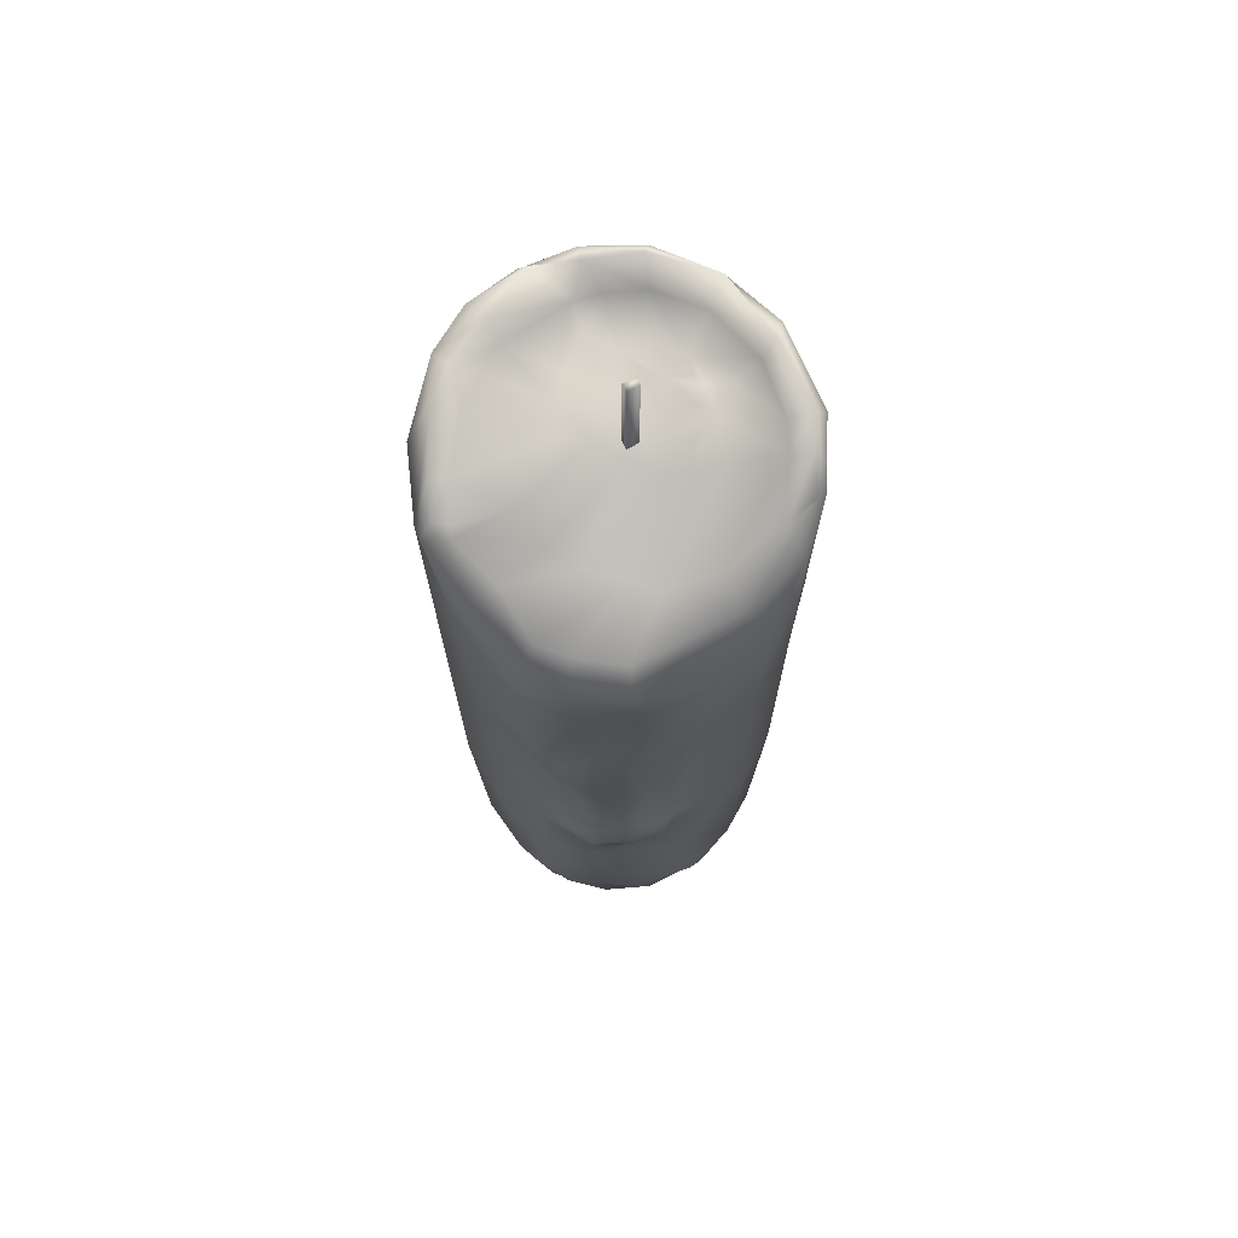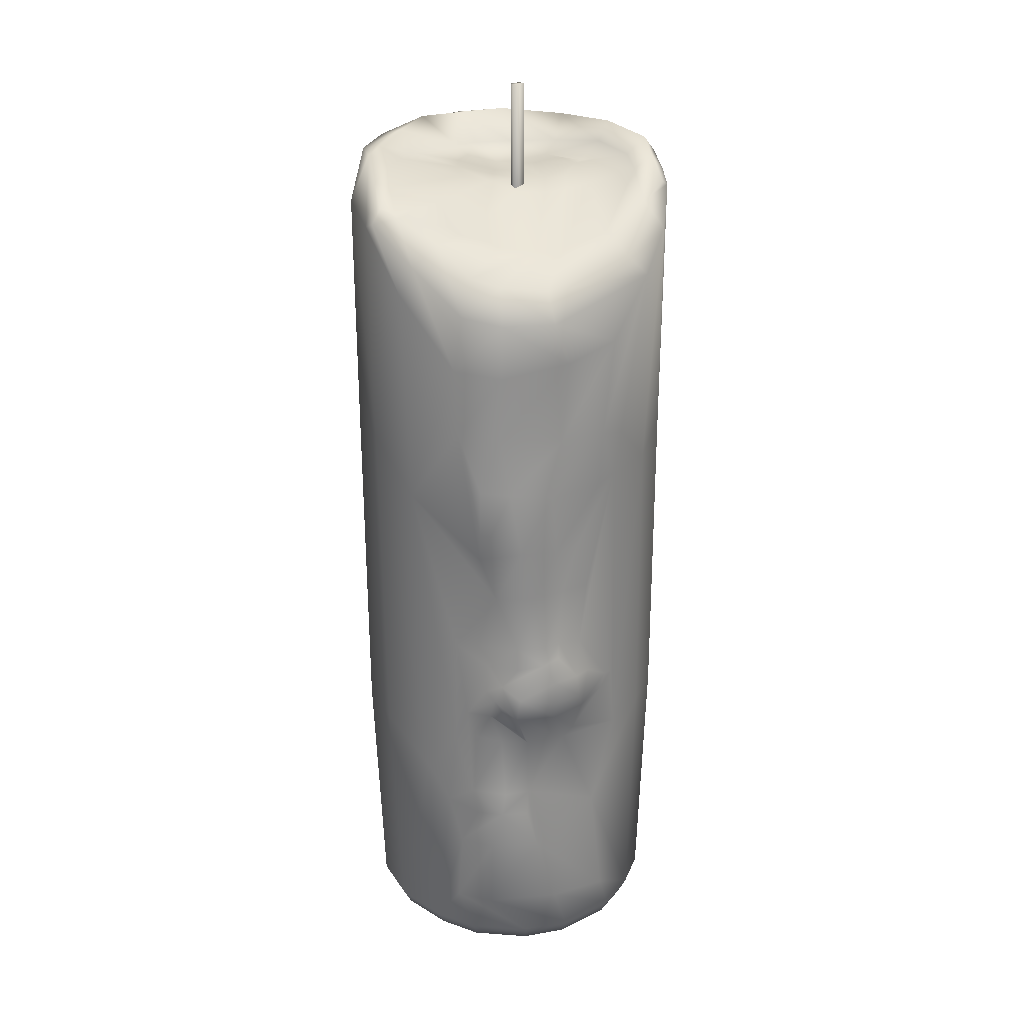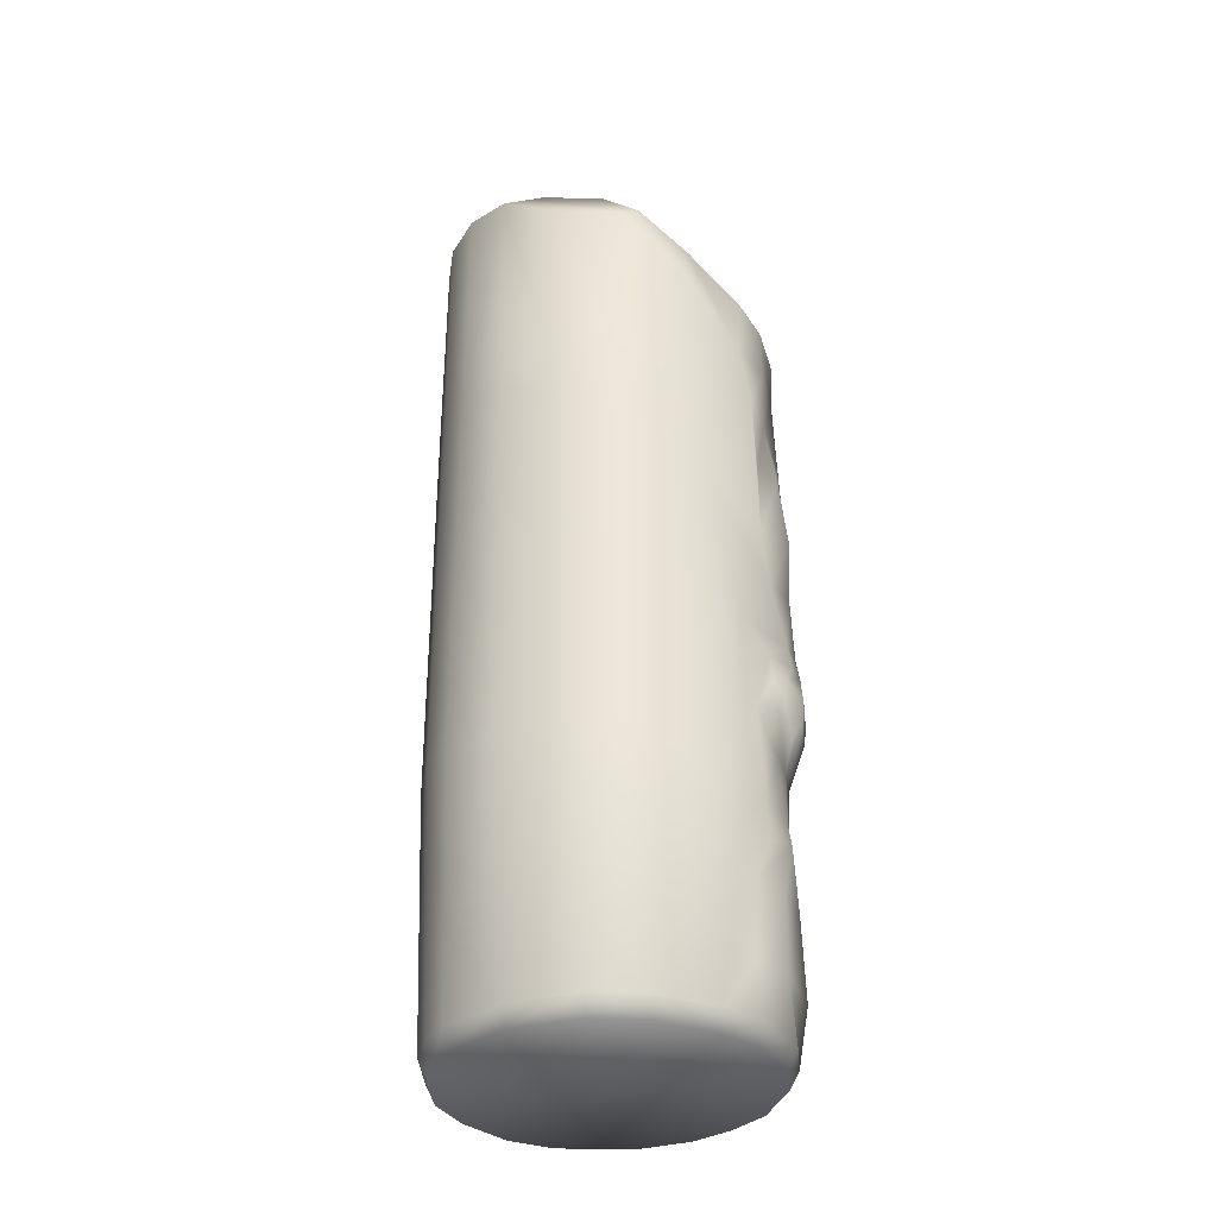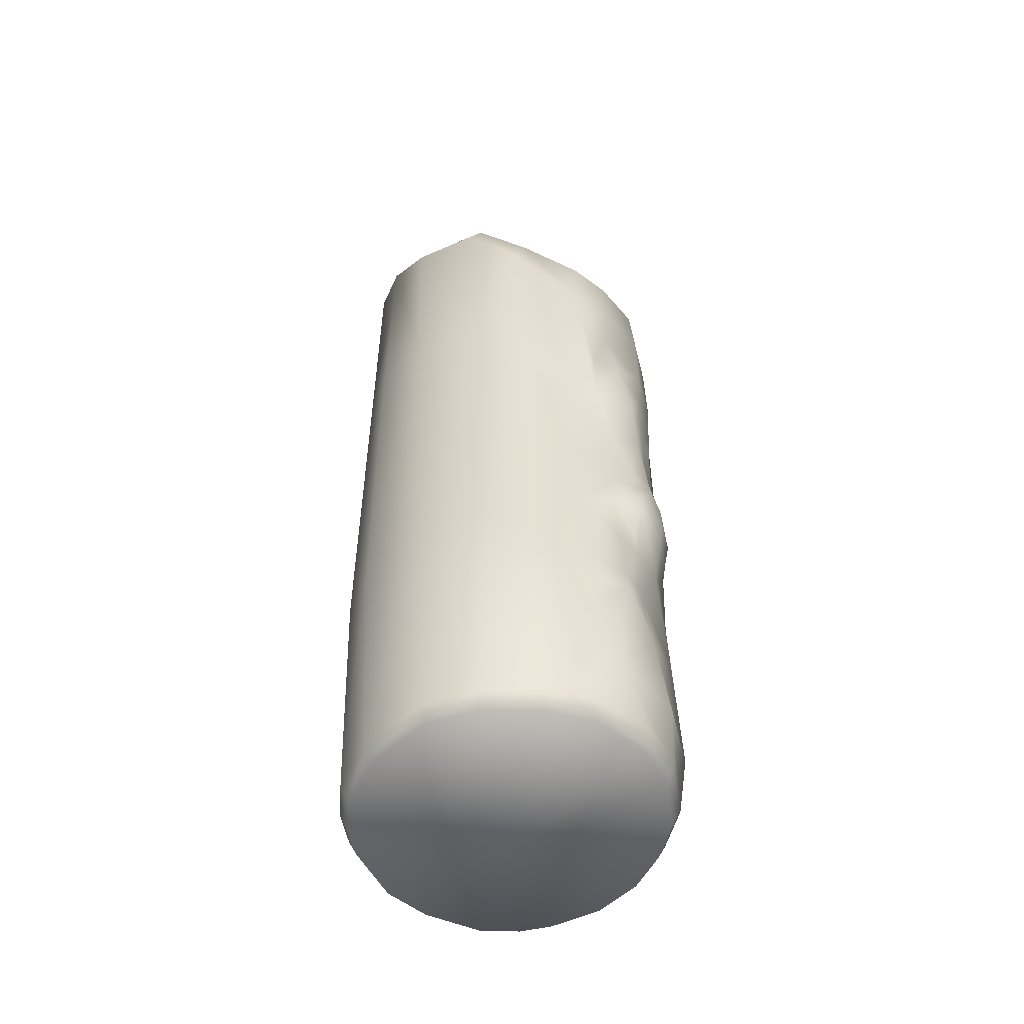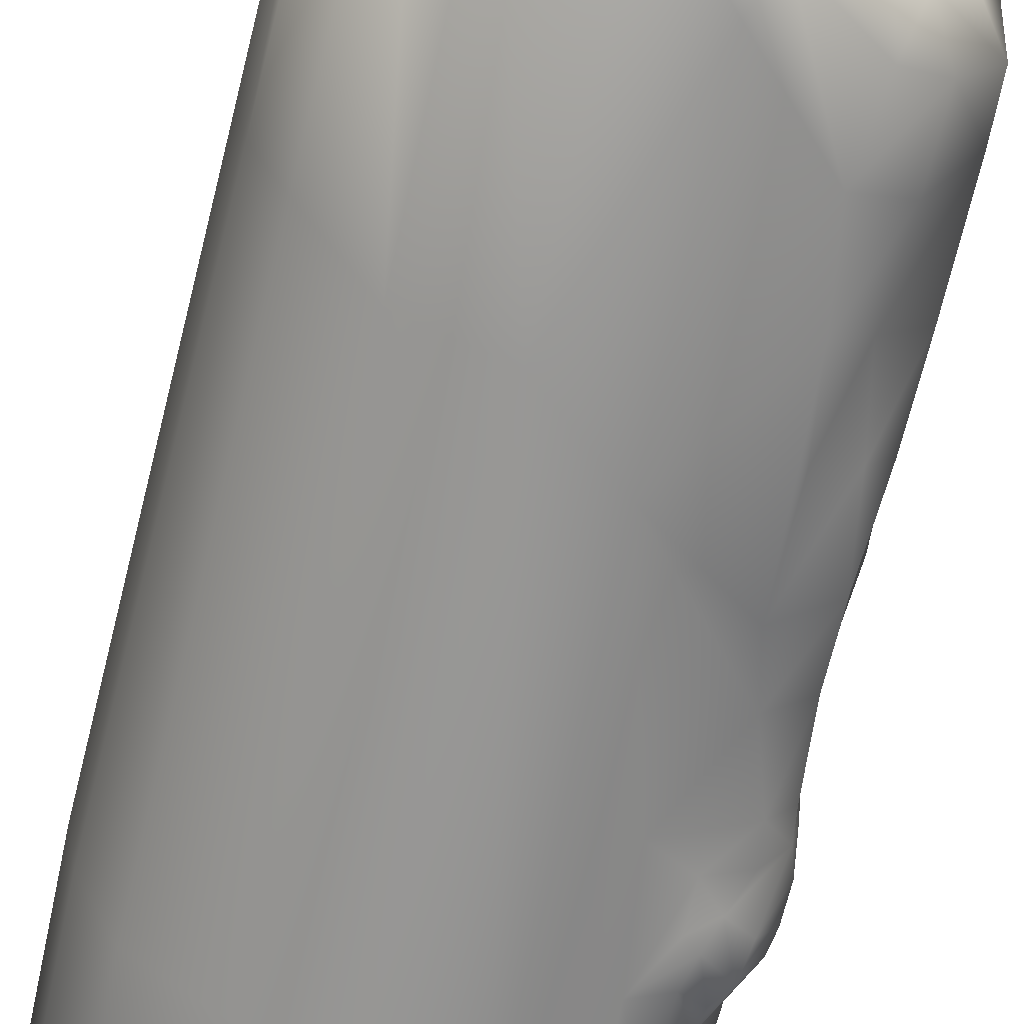
<metadata>
{"format":"obj","ext":"obj","renderer":"f3d","projection":"perspective","resolution":1024,"background":"white","views":[{"elev":71.2,"azim":-117.4,"up":"+Y"},{"elev":25.8,"azim":-128.2,"up":"+Y"},{"elev":-33.7,"azim":163.0,"up":"+Y"},{"elev":-53.0,"azim":-173.0,"up":"+Y"},{"elev":-67.9,"azim":166.1,"up":"+Z"}]}
</metadata>
<code>
o Candle_1_meshId0_name.005
v -0.005364 -0.1439 -0.03852
v -0.03625 -0.1439 0.01052
v -0.03593 -0.1439 -0.007738
v -0.01812 -0.1439 -0.03315
v 0.012 -0.1439 0.0501
v 0.04833 -0.1439 0.02867
v 0.002255 -0.1439 0.04893
v 0.0545 -0.1439 0.01159
v 0.05321 -0.1439 -0.009493
v 0.02718 -0.1439 -0.03756
v -0.02404 -0.1439 0.03438
v -0.01228 -0.1439 0.04382
v -0.01392 -0.06866 0.04549
v -0.01741 0.03277 0.0436
v -0.02705 0.02673 0.03454
v 0.005524 0.03769 0.05171
v -0.007789 0.03987 0.04861
v -0.002481 -0.06884 0.05046
v 0.01991 0.03763 0.05083
v 0.01043 -0.07086 0.05223
v 0.0217 -0.07025 0.05056
v 0.03519 0.03807 0.04478
v 0.02391 -0.1439 0.04822
v 0.03879 -0.1439 0.03918
v 0.04872 0.03766 0.03249
v 0.04924 -0.0702 0.03176
v 0.03639 -0.06946 0.04416
v 0.05635 -0.07075 0.01519
v 0.05606 0.03757 0.01699
v 0.05573 -0.07035 -0.009997
v 0.05514 -0.1439 0.000832
v 0.05563 0.03736 -0.01028
v 0.05788 0.03762 0.003183
v 0.05781 -0.07004 0.002524
v 0.04895 0.03578 -0.02371
v 0.04793 -0.07248 -0.02494
v 0.0438 -0.1439 -0.02557
v 0.0316 -0.07271 -0.03803
v 0.01162 -0.1439 -0.04095
v 0.01353 -0.07237 -0.0433
v 0.01648 0.02734 -0.04281
v 0.03478 0.02866 -0.03643
v -0.005642 -0.08291 -0.0411
v -0.03453 0.02085 0.02176
v -0.02521 -0.06881 0.03638
v -0.02513 -0.1302 -0.03097
v -0.03064 -0.1439 -0.02052
v -0.01482 -0.1308 -0.03672
v -0.02541 -0.1083 -0.03061
v -0.03674 -0.1292 -0.0133
v -0.03896 -0.1309 0.004723
v -0.0312 -0.1439 0.02351
v -0.03771 -0.09592 0.001146
v -0.0285 -0.0949 -0.0288
v -0.03126 -0.08786 -0.02039
v -0.03179 -0.09575 -0.02125
v -0.03379 -0.1083 -0.01845
v -0.01606 -0.1084 -0.03584
v -0.0215 -0.09579 -0.03338
v -0.01213 -0.09354 -0.03783
v -0.03386 -0.06805 0.02304
v 0.03681 0.09546 -0.03528
v 0.05558 0.1083 -0.01047
v 0.05561 0.111 0.01836
v 0.04851 0.1109 0.03282
v 0.03442 0.1089 0.04522
v -0.01403 0.1028 0.04489
v -0.02639 -0.06861 -0.02736
v -0.0282 -0.08793 -0.02725
v -0.02177 -0.06678 -0.03306
v -0.02006 -0.08761 -0.03425
v -0.01462 -0.06918 -0.0366
v -0.01838 -0.0588 -0.03478
v -0.03109 -0.06936 -0.02054
v -0.02735 -0.05175 -0.03089
v -0.031 -0.06152 -0.02647
v -0.03596 -0.06859 -0.009915
v -0.03732 -0.06967 0.009786
v -0.0386 -0.05777 -0.01557
v -0.0391 -0.05693 -0.005035
v -0.03662 -0.06594 -0.006453
v -0.03382 -0.05723 -0.02704
v -0.03467 -0.04995 -0.02644
v -0.02916 -0.04633 -0.02936
v -0.02425 -0.04931 -0.03178
v -0.02576 -0.0577 -0.03136
v -0.03241 -0.04019 -0.02565
v -0.03927 -0.04514 -0.01597
v -0.03931 -0.05266 -0.0158
v -0.03943 -0.04544 -0.007486
v -0.04042 -0.05201 -0.007327
v -0.03835 -0.04565 -0.0019
v -0.03804 -0.05421 0.003686
v -0.03756 -0.05015 0.008301
v -0.03718 -0.03874 -0.01908
v -0.03798 -0.04985 0.005417
v -0.03679 -0.03454 -0.004555
v -0.03802 -0.03735 -0.01409
v -0.03643 -0.03295 -0.01846
v -0.03447 -0.01558 -0.02111
v -0.03361 0.000377 -0.02527
v -0.02262 -0.00313 -0.03265
v -0.01504 -0.03463 -0.03637
v -0.0315 -0.03336 -0.02506
v -0.02413 -0.04067 -0.0309
v -0.03713 -0.0156 -0.002328
v -0.03597 -0.0157 -0.01094
v -0.03703 -0.03268 -0.01309
v -0.03761 -0.000442 -0.006923
v -0.03776 0.02 0.007091
v -0.03041 0.01924 -0.02703
v -0.0359 -0.001225 -0.01325
v -0.02605 -0.01694 -0.02884
v -0.02267 0.0189 -0.03213
v -0.001072 0.01313 -0.04212
v -0.03852 0.06321 0.005605
v -0.03888 0.03488 0.001491
v -0.03722 0.03255 0.01026
v -0.03618 0.01746 -0.01558
v -0.03809 0.018 0.001042
v -0.02739 0.0556 -0.0278
v -0.03671 0.03523 -0.01251
v -0.02672 0.03701 -0.0282
v -0.01948 0.0383 -0.03796
v -0.01658 0.05697 -0.03683
v -0.0355 0.07173 -0.01447
v -0.03676 0.05917 -0.01026
v -0.03495 0.07943 0.02091
v -0.001521 0.08507 -0.04017
v 0.001952 0.07642 -0.04258
v 0.01427 0.0948 -0.043
v -0.02737 0.07161 -0.02753
v -0.01595 0.08352 -0.03024
v -0.01854 0.07363 -0.03535
v -0.02959 0.07966 -0.01259
v -0.02813 0.08969 0.0332
v -0.01986 0.1012 0.03955
v -0.0195 0.09961 0.04204
v -0.004463 0.1104 0.04597
v -0.004181 0.1055 0.0502
v 0.01472 0.1116 0.04752
v 0.01874 0.1087 0.05104
v 0.03436 0.1107 0.04464
v 0.05194 0.1117 0.01723
v 0.0494 0.1103 -0.007878
v 0.05631 0.1114 0.005706
v 0.05798 0.1086 0.003616
v 0.04877 0.1071 -0.02224
v 0.02307 0.1039 -0.03569
v 0.01843 0.09304 -0.04252
v 0.01531 0.09858 -0.03937
v 0.03846 0.1077 -0.02731
v 0.03973 0.1043 -0.01443
v 0.04228 0.1087 -0.02051
v 0.02164 0.1023 -0.03141
v 0.04765 0.1027 0.01268
v 0.04637 0.1028 0.01947
v 0.04197 0.1024 0.03016
v 0.04727 0.1119 0.03071
v -0.001886 0.1053 0.04117
v -0.01149 0.1064 0.04268
v -0.02104 0.09675 0.03138
v -0.02214 0.08118 -0.02367
v -0.02255 0.09105 0.01551
v 0.000665 0.09155 -0.01821
v -0.01356 0.08586 -0.004114
v -0.006222 0.08707 -0.01261
v -0.000322 0.09787 0.01784
v -0.01897 0.08542 0.001104
v 0.01049 0.09622 -0.03662
v -0.002357 0.09091 -0.03193
v 0.01318 0.09769 -0.03587
v 0.009872 0.09912 -0.02171
v -0.008672 0.1027 0.03825
v -0.03193 0.08581 0.01518
v 0.008665 0.1024 0.02921
v 0.01366 0.106 0.04316
v 0.03073 0.1035 0.03933
v 0.02358 0.1019 0.03012
v 0.01993 0.1015 -0.005526
v 0.02701 0.1024 -0.002082
v 0.03509 0.1045 -0.02174
v 0.0448 0.1042 -0.007402
v 0.03969 0.1014 0.01103
v 0.03289 0.09959 0.01753
v 0.03291 0.1025 0.002056
v 0.02111 0.1001 0.006084
v 0.01569 0.09984 0.001127
v 0.009535 0.09692 0.006974
v 0.002668 0.09726 0.01243
v -0.002566 0.09909 0.02531
v 0.02206 0.09962 0.0156
v 0.0156 0.09908 0.01189
v 0.02701 0.09976 0.01923
v 0.02458 0.09986 0.01045
v 0.02096 0.1008 0.02364
v 0.01879 0.102 0.02868
v 0.03016 0.09986 0.02542
v 0.01858 0.1002 0.01905
v 0.005254 0.09992 0.02209
v 0.009246 0.09939 0.01758
v 0.01234 0.1016 0.026
v 0.01383 0.101 0.03595
v 0.01544 0.1025 0.02986
v 0.01129 0.05393 0.01097
v 0.01129 0.1289 0.01097
v 0.01337 0.1289 0.01097
v 0.01337 0.1289 0.007559
v 0.01337 0.05393 0.007559
v 0.01129 0.05393 0.007559
v 0.01337 0.05393 0.01097
v 0.01129 0.1289 0.007559
v -0.004522 -0.1491 -0.03593
v -0.03364 -0.1491 0.0103
v -0.03333 -0.1491 -0.006913
v -0.01655 -0.1491 -0.03087
v 0.01184 -0.1491 0.0476
v 0.04609 -0.1491 0.0274
v 0.00266 -0.1491 0.04651
v 0.05191 -0.1491 0.01131
v 0.05069 -0.1491 -0.008567
v 0.02616 -0.1491 -0.03503
v -0.02213 -0.1491 0.03279
v -0.01104 -0.1491 0.04168
v 0.02307 -0.1491 0.04583
v 0.0371 -0.1491 0.03731
v 0.05251 -0.1491 0.001166
v 0.04183 -0.1491 -0.02372
v 0.01149 -0.1491 -0.03822
v -0.02835 -0.1491 -0.01896
v -0.02887 -0.1491 0.02254
g Candle_1_meshId0_name.005_Candle_1
f 11 12 13
f 13 45 11
f 18 13 12
f 12 7 18
f 13 14 15
f 15 45 13
f 18 17 14
f 14 13 18
f 18 20 16
f 16 17 18
f 20 18 7
f 7 5 20
f 5 23 21
f 21 20 5
f 21 19 16
f 16 20 21
f 21 27 22
f 22 19 21
f 27 21 23
f 23 24 27
f 27 26 25
f 25 22 27
f 24 6 26
f 26 27 24
f 26 28 29
f 29 25 26
f 28 26 6
f 6 8 28
f 34 28 8
f 8 31 34
f 34 33 29
f 29 28 34
f 31 9 30
f 30 34 31
f 34 30 32
f 32 33 34
f 36 30 9
f 9 37 36
f 36 35 32
f 32 30 36
f 36 38 42
f 42 35 36
f 38 36 37
f 37 10 38
f 10 39 40
f 40 38 10
f 38 40 41
f 41 42 38
f 43 115 41
f 41 40 43
f 1 43 39
f 39 43 40
f 45 61 52
f 52 11 45
f 45 15 44
f 44 61 45
f 47 46 48
f 48 4 47
f 46 47 3
f 3 50 46
f 1 48 58
f 58 60 1
f 48 1 4
f 48 46 49
f 49 58 48
f 46 50 57
f 57 49 46
f 2 51 50
f 50 3 2
f 52 53 51
f 51 2 52
f 51 53 57
f 57 50 51
f 54 49 57
f 57 56 54
f 54 59 58
f 58 49 54
f 54 69 71
f 71 59 54
f 54 56 55
f 55 69 54
f 57 53 55
f 55 56 57
f 60 58 59
f 59 71 60
f 61 78 53
f 53 52 61
f 130 150 41
f 41 115 130
f 62 42 41
f 41 150 62
f 148 35 42
f 42 62 148
f 148 63 32
f 32 35 148
f 147 33 32
f 32 63 147
f 147 64 29
f 29 33 147
f 65 25 29
f 29 64 65
f 66 22 25
f 25 65 66
f 142 19 22
f 22 66 142
f 142 140 16
f 16 19 142
f 67 17 16
f 16 140 67
f 67 138 14
f 14 17 67
f 138 136 15
f 15 14 138
f 136 128 44
f 44 15 136
f 44 110 78
f 78 61 44
f 77 74 55
f 55 53 77
f 69 55 74
f 74 68 69
f 71 69 68
f 68 70 71
f 72 43 60
f 60 71 72
f 72 115 43
f 1 60 43
f 73 72 71
f 71 70 73
f 86 73 70
f 70 68 86
f 74 76 86
f 86 68 74
f 82 74 77
f 77 79 82
f 75 86 76
f 76 82 75
f 76 74 82
f 77 78 81
f 81 79 77
f 77 53 78
f 81 78 93
f 93 80 81
f 89 79 80
f 80 91 89
f 80 79 81
f 84 75 82
f 82 83 84
f 79 89 83
f 83 82 79
f 85 75 84
f 84 105 85
f 75 85 73
f 73 86 75
f 84 83 95
f 95 87 84
f 83 89 88
f 88 95 83
f 91 90 88
f 88 89 91
f 98 95 88
f 88 90 98
f 91 80 92
f 92 90 91
f 96 92 80
f 80 93 96
f 110 96 94
f 94 78 110
f 93 78 94
f 94 96 93
f 95 99 104
f 104 87 95
f 87 104 105
f 105 84 87
f 90 97 108
f 108 98 90
f 92 96 97
f 92 97 90
f 95 98 108
f 108 99 95
f 100 113 104
f 104 99 100
f 99 108 107
f 107 100 99
f 112 101 100
f 100 107 112
f 101 102 113
f 113 100 101
f 104 113 103
f 103 105 104
f 105 103 73
f 73 85 105
f 110 106 97
f 97 96 110
f 106 107 108
f 108 97 106
f 109 112 107
f 107 106 109
f 110 120 109
f 109 106 110
f 119 111 101
f 101 112 119
f 120 119 112
f 112 109 120
f 102 101 111
f 111 114 102
f 115 103 113
f 113 102 115
f 103 115 72
f 102 114 124
f 124 115 102
f 115 124 125
f 125 130 115
f 117 120 110
f 110 118 117
f 44 128 118
f 118 110 44
f 128 116 117
f 117 118 128
f 122 123 111
f 111 119 122
f 117 122 119
f 119 120 117
f 116 127 122
f 122 117 116
f 127 121 123
f 123 122 127
f 114 111 123
f 123 124 114
f 124 123 121
f 121 125 124
f 132 134 125
f 125 121 132
f 127 126 132
f 132 121 127
f 126 127 116
f 116 128 126
f 125 134 129
f 129 130 125
f 130 129 131
f 131 150 130
f 129 171 170
f 170 131 129
f 134 133 171
f 171 129 134
f 134 132 163
f 163 133 134
f 126 135 163
f 163 132 126
f 128 175 135
f 135 126 128
f 175 128 136
f 136 162 175
f 138 137 162
f 162 136 138
f 67 161 137
f 137 138 67
f 140 139 161
f 161 67 140
f 142 141 139
f 139 140 142
f 141 142 66
f 66 143 141
f 143 66 65
f 65 159 143
f 64 144 159
f 159 65 64
f 147 146 144
f 144 64 147
f 63 145 146
f 146 147 63
f 148 154 145
f 145 63 148
f 148 62 152
f 152 154 148
f 150 149 152
f 152 62 150
f 131 151 149
f 149 150 131
f 170 172 151
f 151 131 170
f 154 152 182
f 182 153 154
f 182 152 149
f 149 155 182
f 155 149 151
f 151 172 155
f 154 153 183
f 183 145 154
f 145 183 156
f 156 146 145
f 156 157 144
f 144 146 156
f 144 157 158
f 158 159 144
f 159 158 178
f 178 143 159
f 143 178 177
f 177 141 143
f 141 177 160
f 160 139 141
f 139 160 174
f 174 161 139
f 162 137 161
f 161 174 162
f 133 163 166
f 166 167 133
f 163 135 169
f 169 166 163
f 169 135 175
f 175 164 169
f 167 165 171
f 171 133 167
f 189 188 165
f 165 167 189
f 167 166 190
f 190 189 167
f 168 190 166
f 166 169 168
f 169 164 191
f 191 168 169
f 165 173 170
f 170 171 165
f 173 180 155
f 155 172 173
f 170 173 172
f 164 162 174
f 174 191 164
f 162 164 175
f 174 160 176
f 176 191 174
f 203 176 160
f 160 177 203
f 177 178 179
f 179 203 177
f 179 178 158
f 158 198 179
f 185 198 158
f 158 157 185
f 180 182 155
f 188 180 173
f 173 165 188
f 180 181 153
f 153 182 180
f 181 186 183
f 183 153 181
f 186 184 156
f 156 183 186
f 157 156 184
f 184 185 157
f 195 185 184
f 184 186 195
f 187 195 186
f 186 181 187
f 181 180 188
f 188 187 181
f 188 189 193
f 193 187 188
f 190 201 193
f 193 189 190
f 190 168 200
f 200 201 190
f 168 191 176
f 176 200 168
f 193 192 195
f 195 187 193
f 195 192 194
f 194 185 195
f 196 198 185
f 185 194 196
f 198 196 197
f 197 179 198
f 199 196 194
f 194 192 199
f 192 193 201
f 201 199 192
f 176 202 201
f 201 200 176
f 196 199 201
f 201 202 196
f 204 197 196
f 196 202 204
f 176 203 204
f 204 202 176
f 179 197 204
f 204 203 179
f 206 205 211
f 211 207 206
f 212 206 207
f 207 208 212
f 210 212 208
f 208 209 210
f 205 210 209
f 209 211 205
f 207 211 209
f 209 208 207
f 212 210 205
f 205 206 212
f 72 73 103
f 8 6 218 220
f 3 47 230 215
f 5 7 219 217
f 11 52 231 223
f 4 1 213 216
f 37 9 221 228
f 39 10 222 229
f 2 3 215 214
f 47 4 216 230
f 1 39 229 213
f 23 5 217 225
f 10 37 228 222
f 52 2 214 231
f 24 23 225 226
f 6 24 226 218
f 31 8 220 227
f 12 11 223 224
f 7 12 224 219
f 9 31 227 221
f 226 225 217 219 224 223 231 214 215 230 216 213 229 222 228 221 227 220 218

</code>
